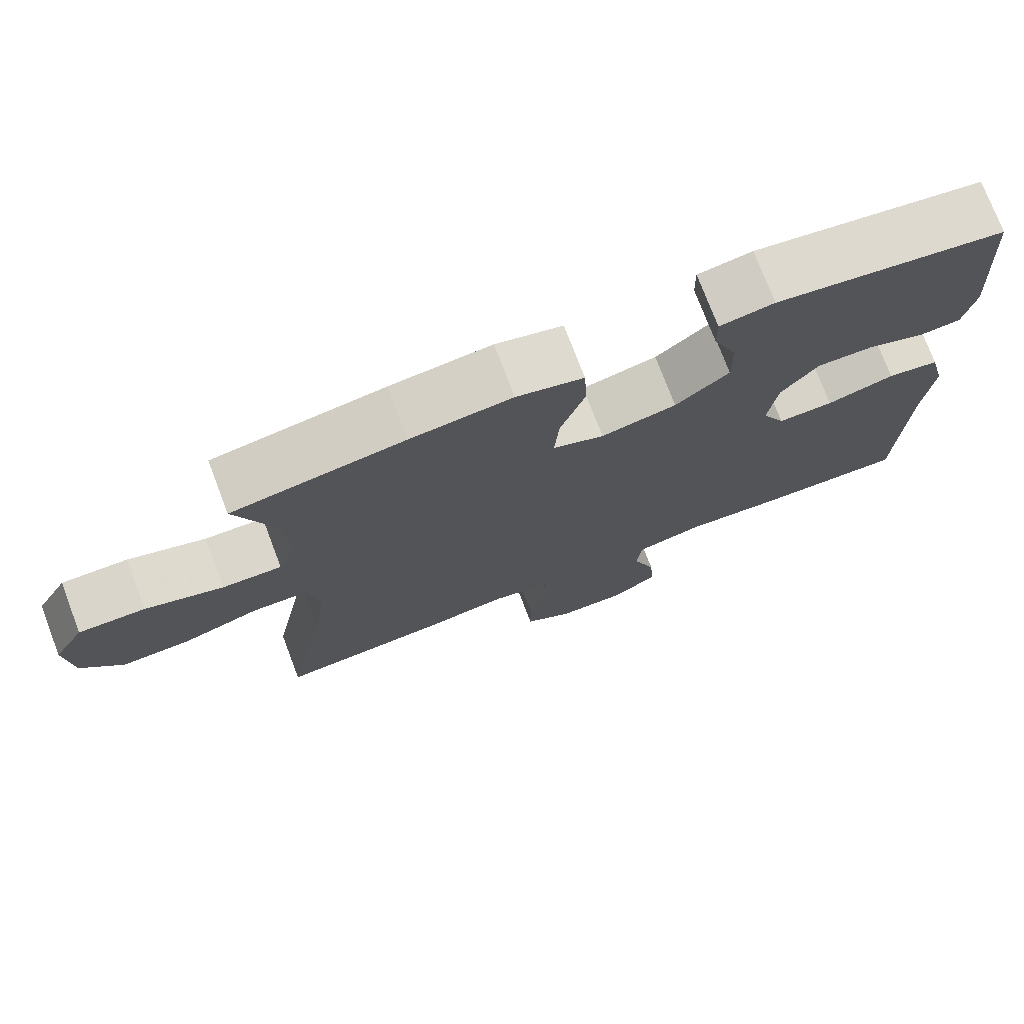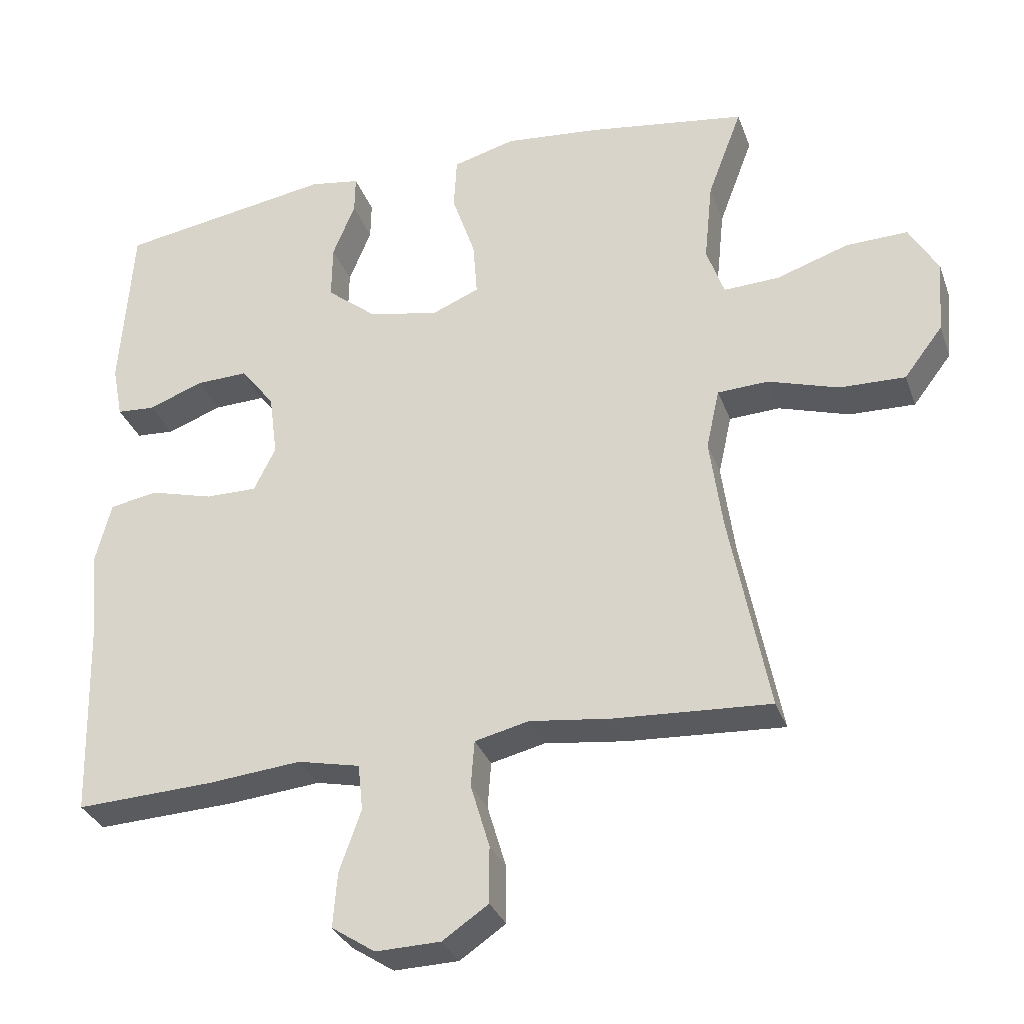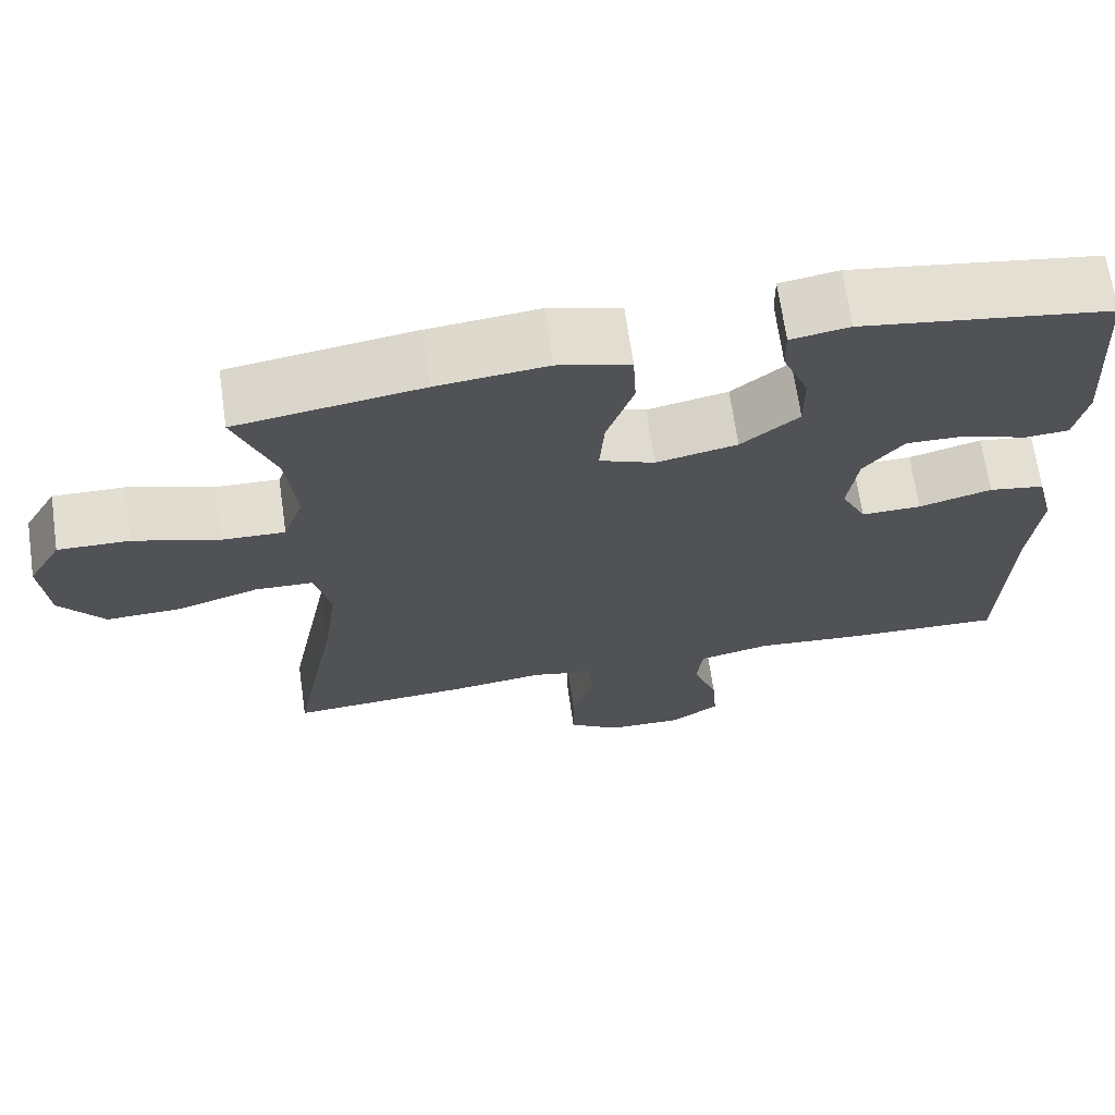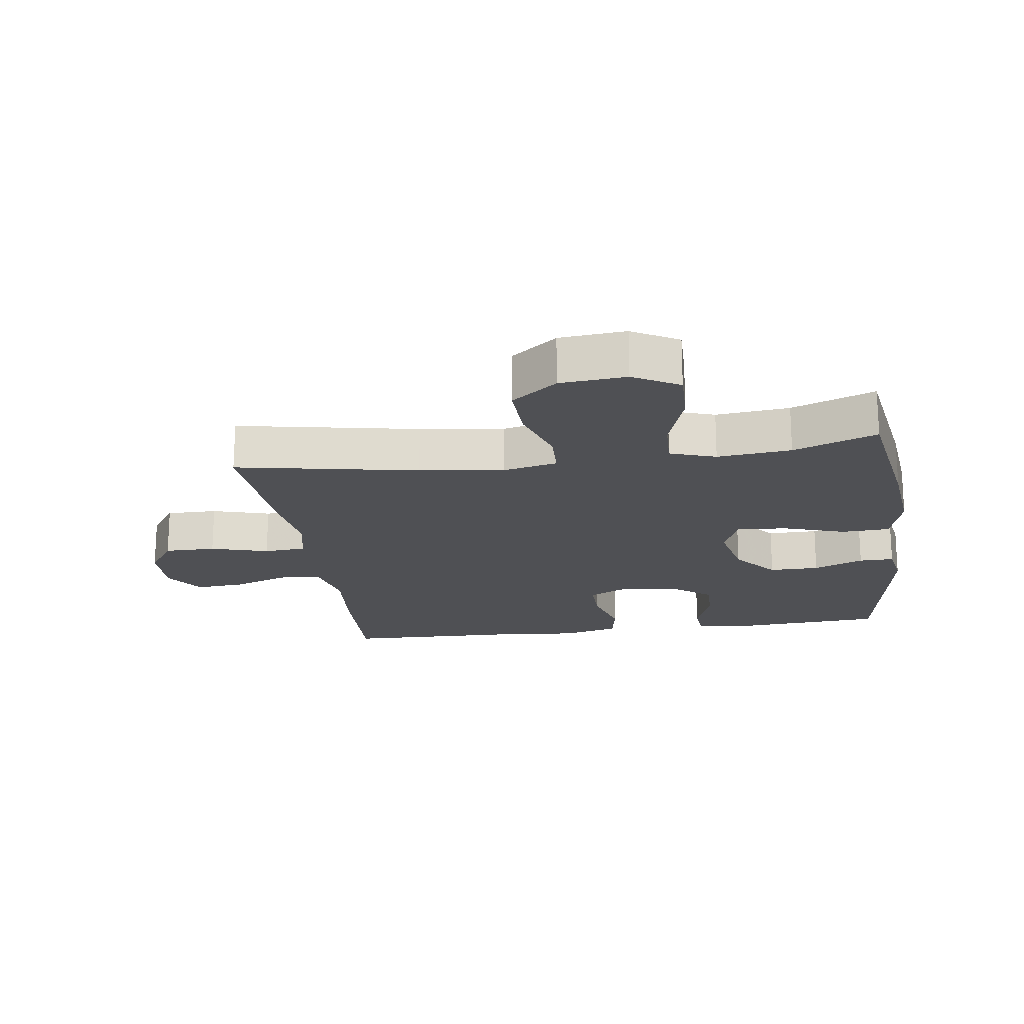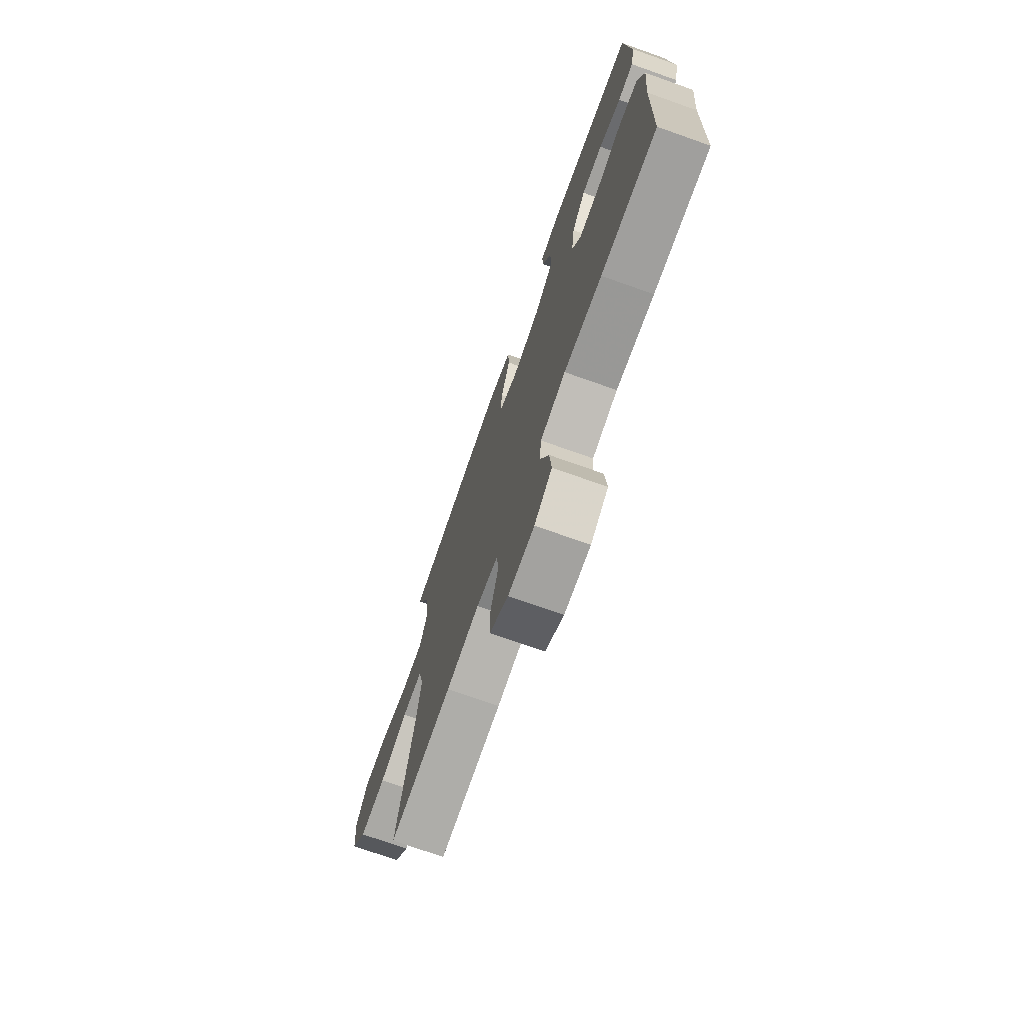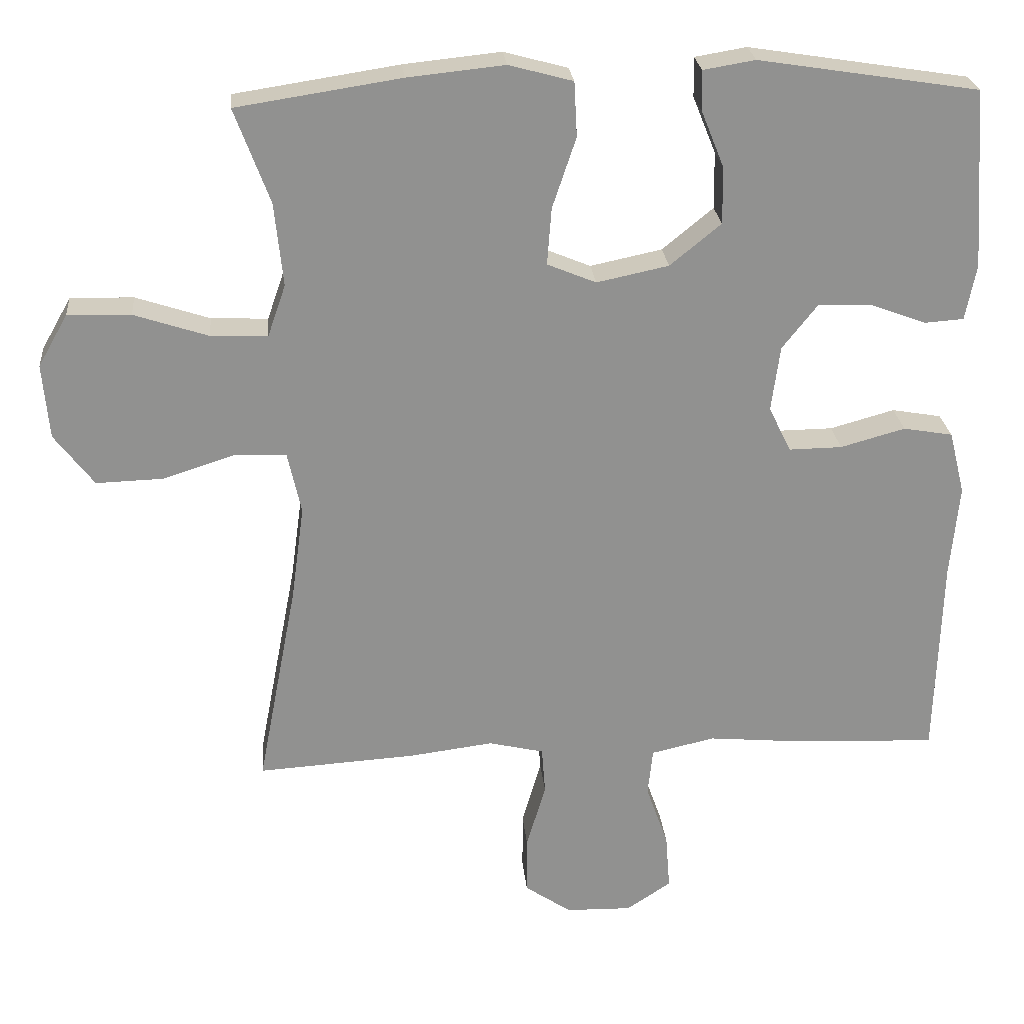
<metadata>
{"format":"obj","ext":"obj","renderer":"f3d","projection":"perspective","resolution":1024,"background":"white","views":[{"elev":75.1,"azim":-20.8,"up":"+Z"},{"elev":-32.0,"azim":-161.7,"up":"+Z"},{"elev":68.5,"azim":-8.2,"up":"+Z"},{"elev":-19.2,"azim":-81.8,"up":"+Y"},{"elev":-73.6,"azim":70.5,"up":"+Z"},{"elev":24.5,"azim":-5.2,"up":"+Z"}]}
</metadata>
<code>
v -0.5 0.07 -0.5
v -0.445 0.07 -0.214
v -0.427 0.07 -0.082
v -0.446 0.07 0.004
v -0.518 0.07 0.007
v -0.618 0.07 -0.025
v -0.711 0.07 -0.028
v -0.766 0.07 0.044
v -0.775 0.07 0.148
v -0.734 0.07 0.22
v -0.646 0.07 0.218
v -0.543 0.07 0.184
v -0.464 0.07 0.181
v -0.439 0.07 0.253
v -0.451 0.07 0.369
v -0.5 0.07 0.5
v -0.272 0.07 0.535
v -0.137 0.07 0.549
v -0.048 0.07 0.525
v -0.044 0.07 0.449
v -0.077 0.07 0.351
v -0.083 0.07 0.272
v -0.015 0.07 0.244
v 0.085 0.07 0.265
v 0.156 0.07 0.323
v 0.155 0.07 0.402
v 0.123 0.07 0.481
v 0.122 0.07 0.536
v 0.194 0.07 0.548
v 0.5 0.07 0.5
v 0.517 0.07 0.251
v 0.502 0.07 0.174
v 0.447 0.07 0.17
v 0.369 0.07 0.199
v 0.295 0.07 0.201
v 0.246 0.07 0.139
v 0.234 0.07 0.048
v 0.265 0.07 -0.015
v 0.339 0.07 -0.014
v 0.429 0.07 0.011
v 0.498 0.07 -0.001
v 0.52 0.07 -0.089
v 0.508 0.07 -0.219
v 0.5 0.07 -0.5
v 0.303 0.07 -0.492
v 0.17 0.07 -0.48
v 0.081 0.07 -0.5
v 0.074 0.07 -0.566
v 0.105 0.07 -0.654
v 0.111 0.07 -0.732
v 0.049 0.07 -0.773
v -0.043 0.07 -0.771
v -0.108 0.07 -0.727
v -0.108 0.07 -0.646
v -0.081 0.07 -0.555
v -0.086 0.07 -0.489
v -0.163 0.07 -0.471
v -0.279 0.07 -0.486
v -0.5 0 -0.5
v -0.445 0 -0.214
v -0.427 0 -0.082
v -0.446 0 0.004
v -0.518 0 0.007
v -0.618 0 -0.025
v -0.711 0 -0.028
v -0.766 0 0.044
v -0.775 0 0.148
v -0.734 0 0.22
v -0.646 0 0.218
v -0.543 0 0.184
v -0.464 0 0.181
v -0.439 0 0.253
v -0.451 0 0.369
v -0.5 0 0.5
v -0.272 0 0.535
v -0.137 0 0.549
v -0.048 0 0.525
v -0.044 0 0.449
v -0.077 0 0.351
v -0.083 0 0.272
v -0.015 0 0.244
v 0.085 0 0.265
v 0.156 0 0.323
v 0.155 0 0.402
v 0.123 0 0.481
v 0.122 0 0.536
v 0.194 0 0.548
v 0.5 0 0.5
v 0.517 0 0.251
v 0.502 0 0.174
v 0.447 0 0.17
v 0.369 0 0.199
v 0.295 0 0.201
v 0.246 0 0.139
v 0.234 0 0.048
v 0.265 0 -0.015
v 0.339 0 -0.014
v 0.429 0 0.011
v 0.498 0 -0.001
v 0.52 0 -0.089
v 0.508 0 -0.219
v 0.5 0 -0.5
v 0.303 0 -0.492
v 0.17 0 -0.48
v 0.081 0 -0.5
v 0.074 0 -0.566
v 0.105 0 -0.654
v 0.111 0 -0.732
v 0.049 0 -0.773
v -0.043 0 -0.771
v -0.108 0 -0.727
v -0.108 0 -0.646
v -0.081 0 -0.555
v -0.086 0 -0.489
v -0.163 0 -0.471
v -0.279 0 -0.486
f 57 58 1 2
f 56 57 2 3
f 52 53 54 55
f 52 55 56
f 51 52 56
f 48 49 50 51
f 47 48 51 56
f 46 47 56 3
f 43 44 45 46
f 39 40 41 42
f 38 39 42 43
f 31 32 33 34
f 31 34 35
f 30 31 35
f 29 30 35 36
f 26 27 28 29
f 25 26 29 36
f 18 19 20 21
f 18 21 22
f 15 16 17 18
f 14 15 18 22
f 13 14 22 23
f 9 10 11 12
f 9 12 13
f 8 9 13
f 5 6 7 8
f 4 5 8 13
f 3 4 13 23
f 38 43 46 3
f 37 38 3 23
f 24 25 36 37
f 23 24 37
f 60 59 116 115
f 61 60 115 114
f 113 112 111 110
f 114 113 110
f 114 110 109
f 109 108 107 106
f 114 109 106 105
f 61 114 105 104
f 104 103 102 101
f 100 99 98 97
f 101 100 97 96
f 92 91 90 89
f 93 92 89
f 93 89 88
f 94 93 88 87
f 87 86 85 84
f 94 87 84 83
f 79 78 77 76
f 80 79 76
f 76 75 74 73
f 80 76 73 72
f 81 80 72 71
f 70 69 68 67
f 71 70 67
f 71 67 66
f 66 65 64 63
f 71 66 63 62
f 81 71 62 61
f 61 104 101 96
f 81 61 96 95
f 95 94 83 82
f 95 82 81
f 1 59 60 2
f 2 60 61 3
f 3 61 62 4
f 4 62 63 5
f 5 63 64 6
f 6 64 65 7
f 7 65 66 8
f 8 66 67 9
f 9 67 68 10
f 10 68 69 11
f 11 69 70 12
f 12 70 71 13
f 13 71 72 14
f 14 72 73 15
f 15 73 74 16
f 16 74 75 17
f 17 75 76 18
f 18 76 77 19
f 19 77 78 20
f 20 78 79 21
f 21 79 80 22
f 22 80 81 23
f 23 81 82 24
f 24 82 83 25
f 25 83 84 26
f 26 84 85 27
f 27 85 86 28
f 28 86 87 29
f 29 87 88 30
f 30 88 89 31
f 31 89 90 32
f 32 90 91 33
f 33 91 92 34
f 34 92 93 35
f 35 93 94 36
f 36 94 95 37
f 37 95 96 38
f 38 96 97 39
f 39 97 98 40
f 40 98 99 41
f 41 99 100 42
f 42 100 101 43
f 43 101 102 44
f 44 102 103 45
f 45 103 104 46
f 46 104 105 47
f 47 105 106 48
f 48 106 107 49
f 49 107 108 50
f 50 108 109 51
f 51 109 110 52
f 52 110 111 53
f 53 111 112 54
f 54 112 113 55
f 55 113 114 56
f 56 114 115 57
f 57 115 116 58
f 58 116 59 1

</code>
